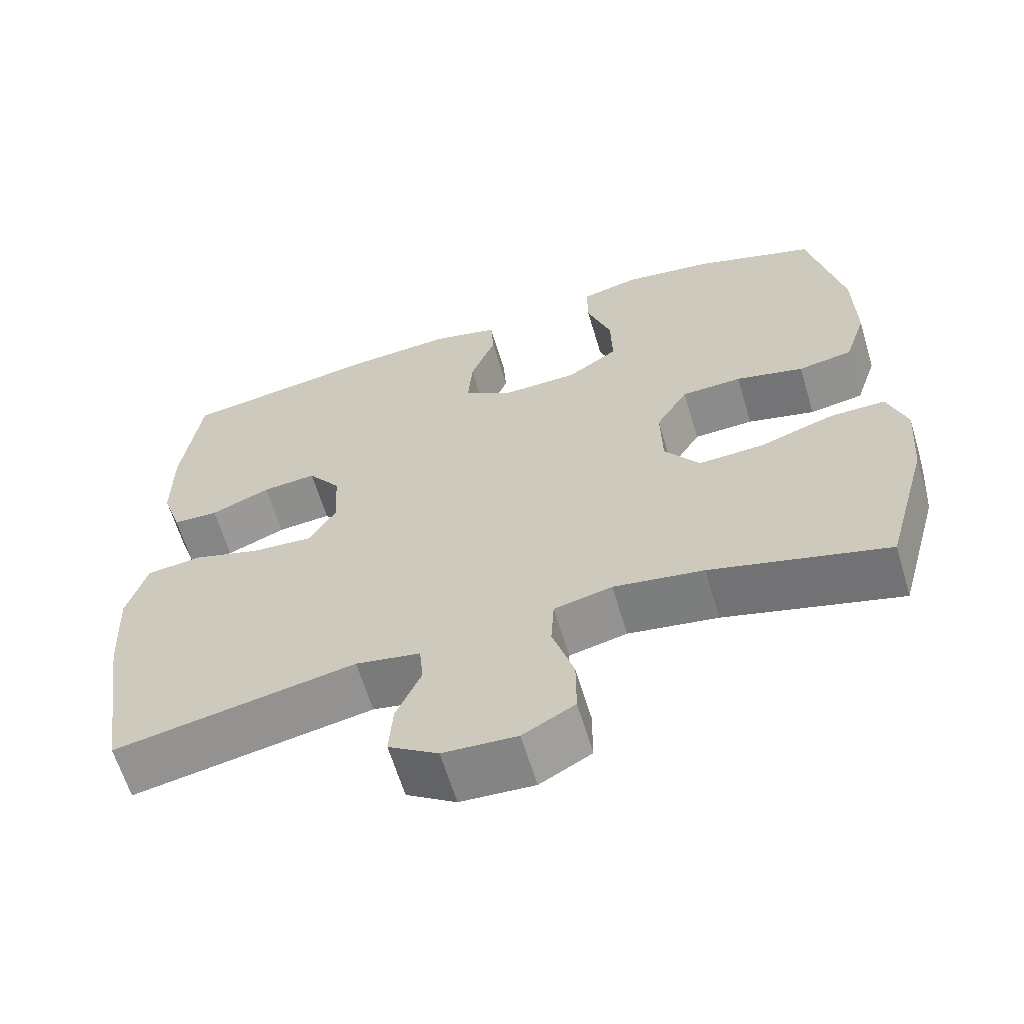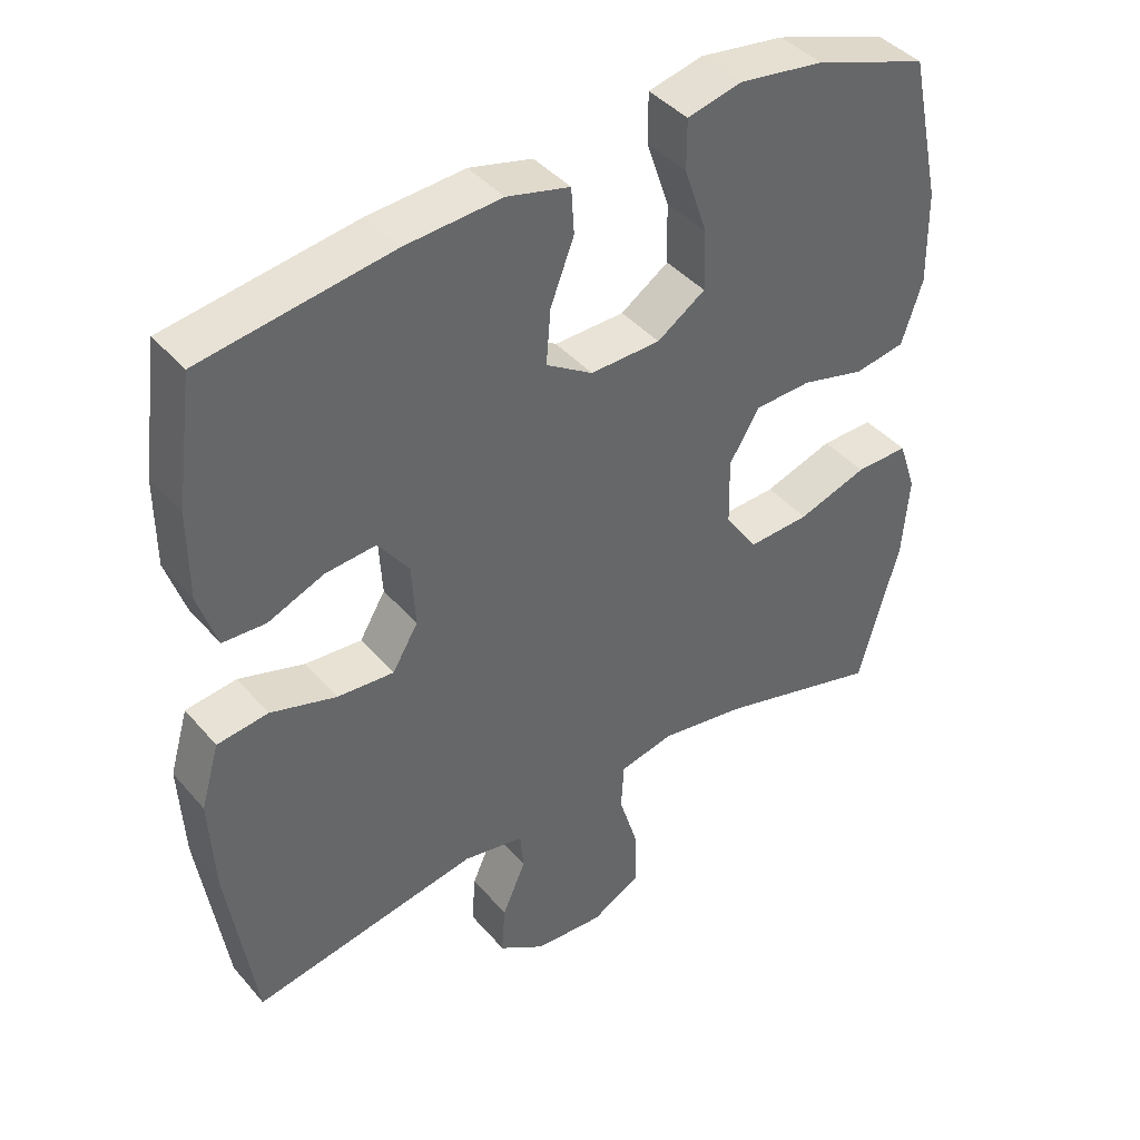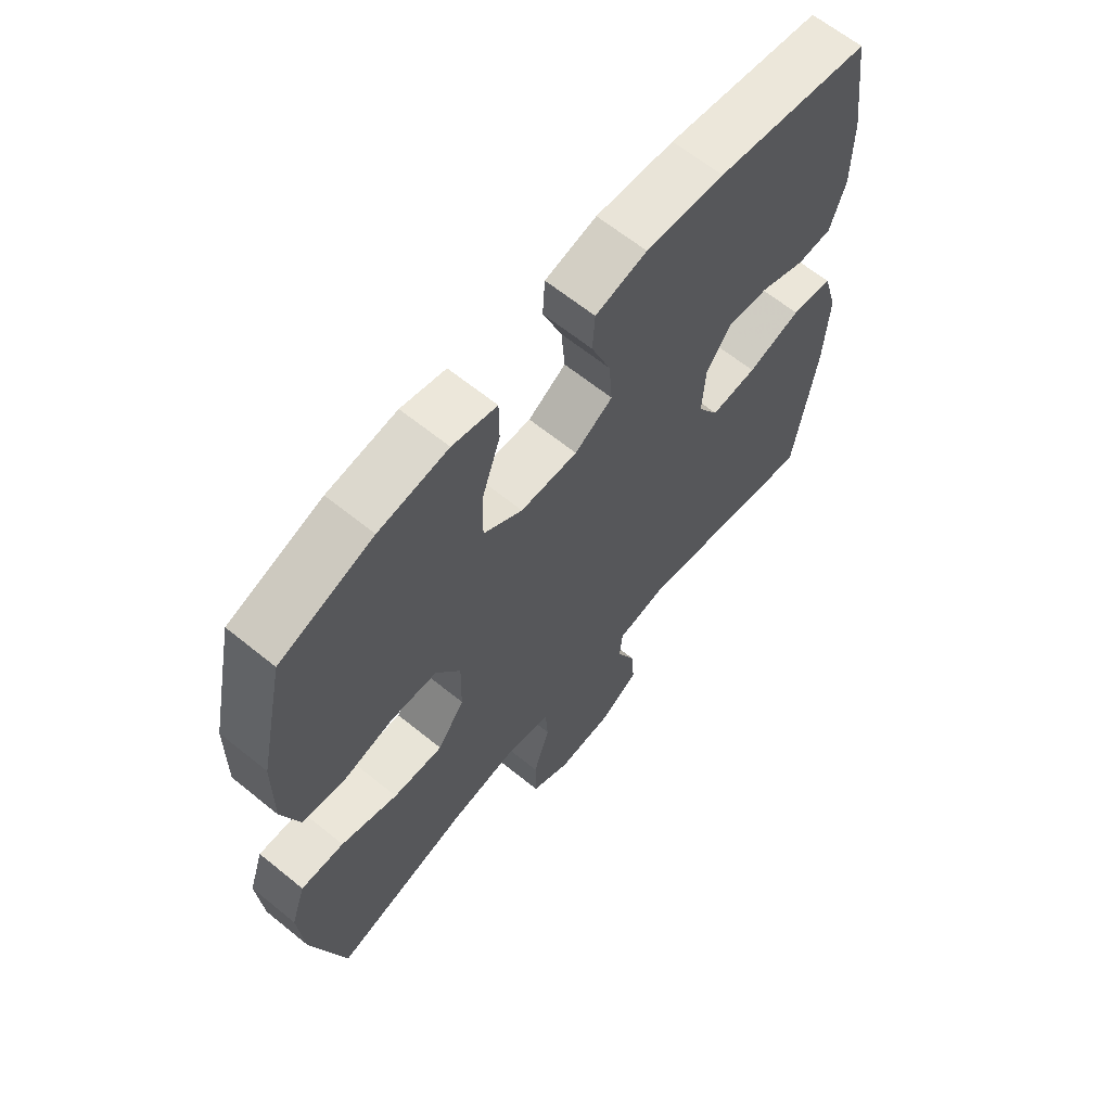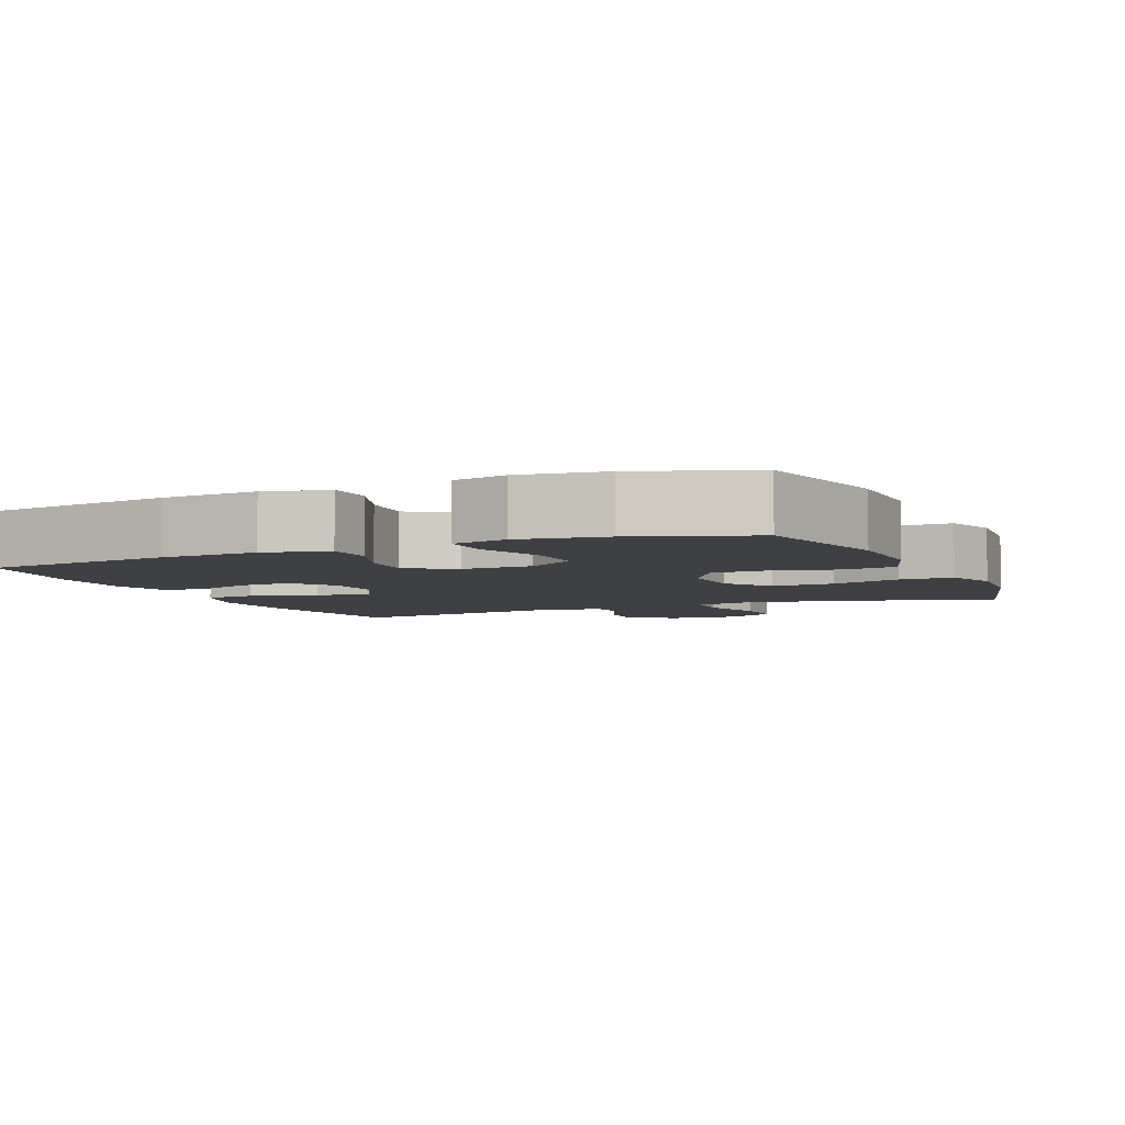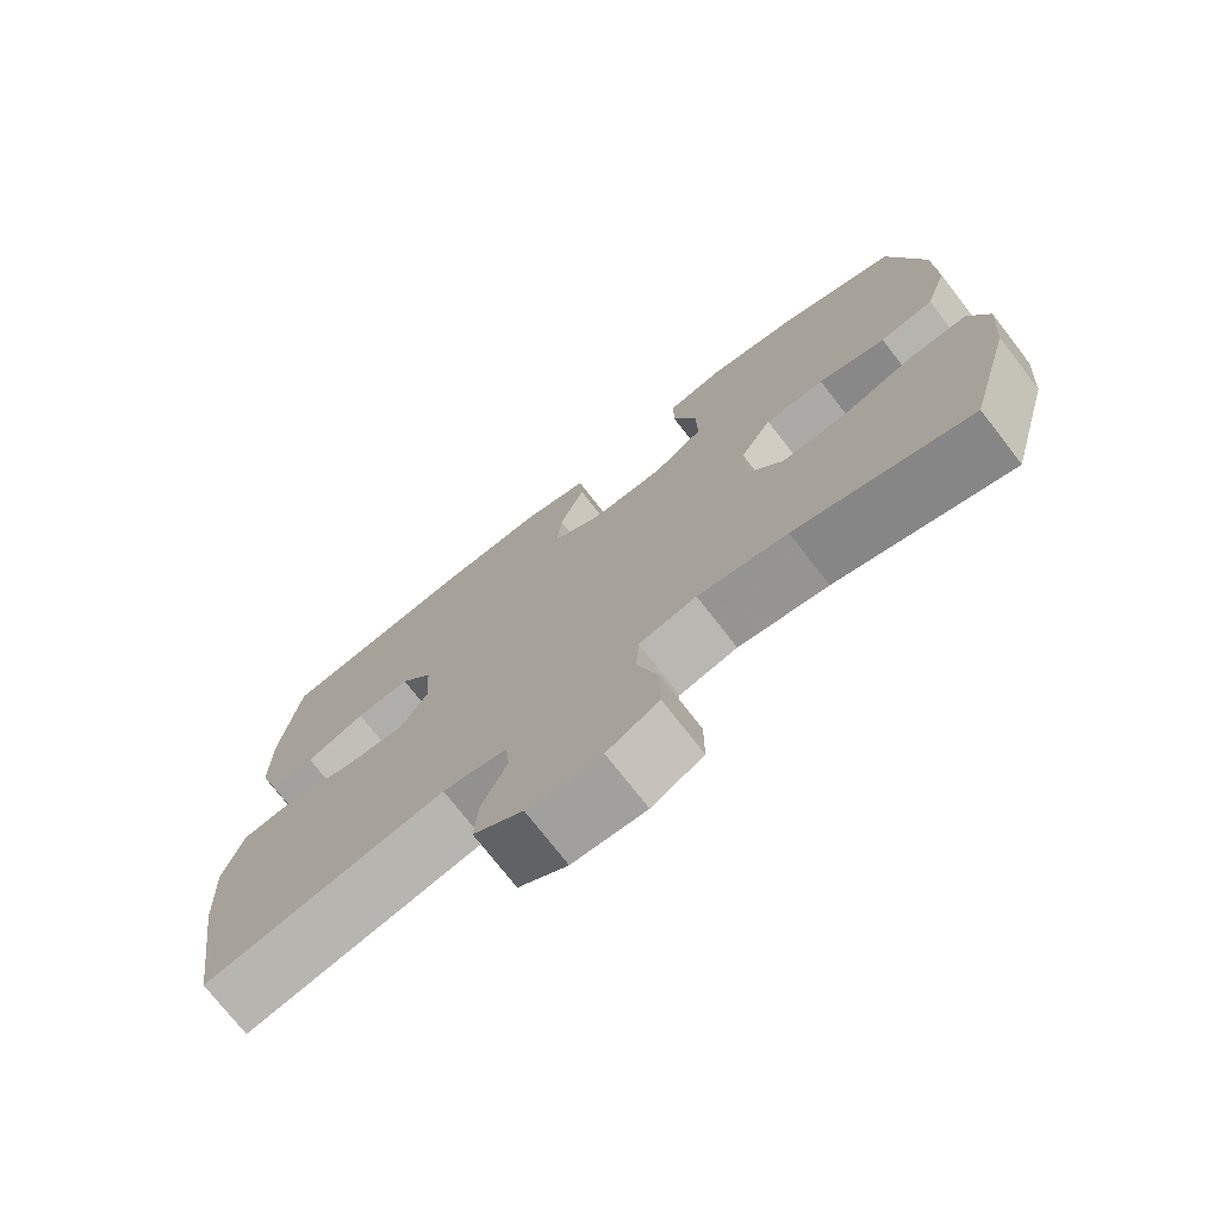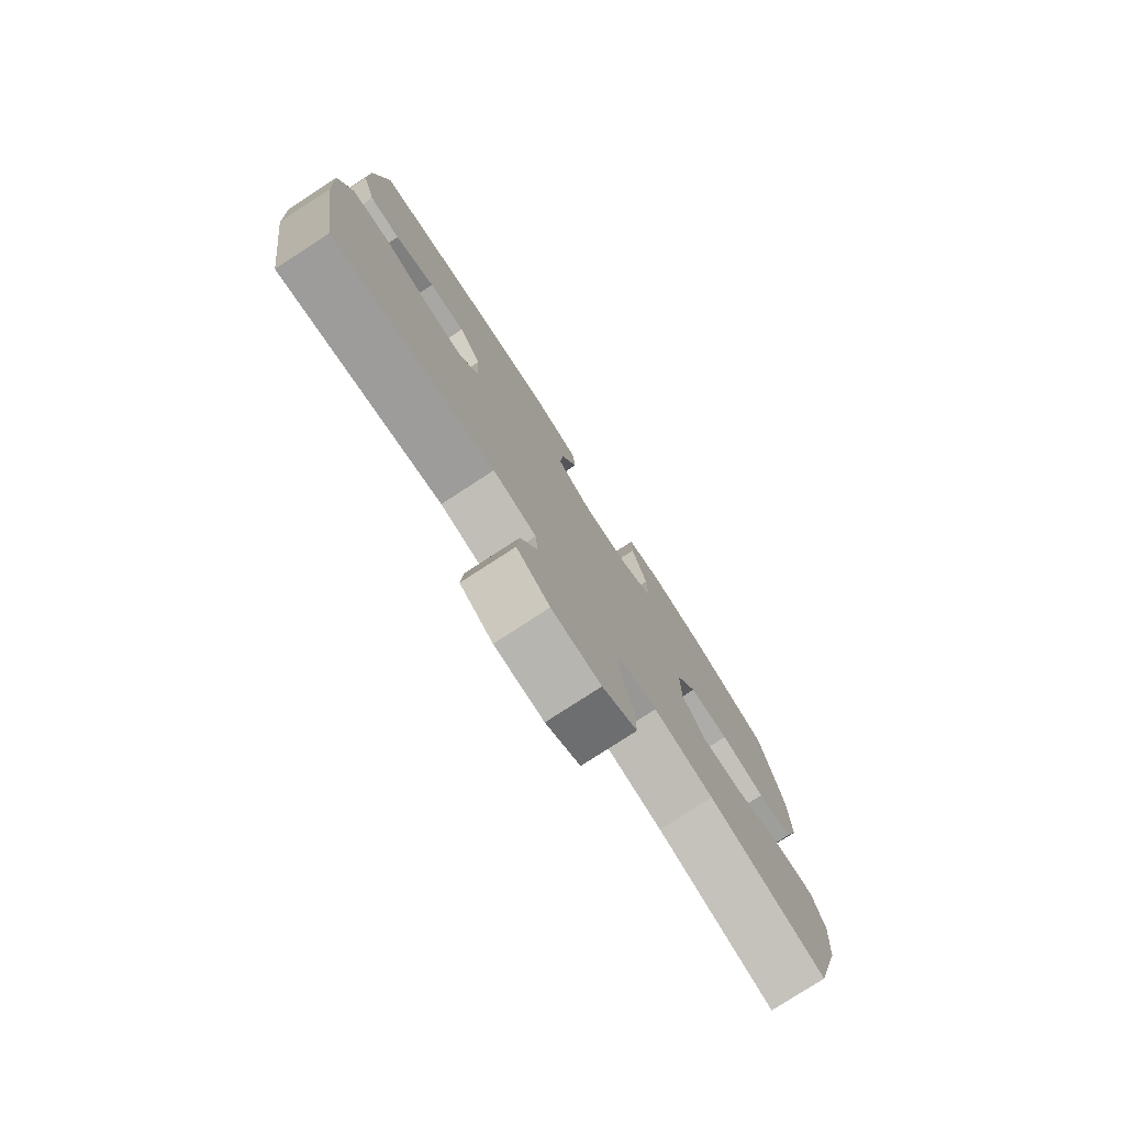
<metadata>
{"format":"obj","ext":"obj","renderer":"f3d","projection":"perspective","resolution":1024,"background":"white","views":[{"elev":-63.0,"azim":16.7,"up":"+Z"},{"elev":41.6,"azim":-36.8,"up":"+Z"},{"elev":64.1,"azim":129.3,"up":"+Z"},{"elev":-5.1,"azim":23.4,"up":"+Y"},{"elev":-74.2,"azim":37.8,"up":"+Z"},{"elev":-78.4,"azim":-57.0,"up":"+Z"}]}
</metadata>
<code>
v 0.5 0.07 0.5
v 0.544 0.07 0.296
v 0.546 0.07 0.166
v 0.517 0.07 0.078
v 0.446 0.07 0.066
v 0.357 0.07 0.089
v 0.278 0.07 0.086
v 0.236 0.07 0.017
v 0.238 0.07 -0.078
v 0.284 0.07 -0.143
v 0.37 0.07 -0.139
v 0.467 0.07 -0.107
v 0.541 0.07 -0.106
v 0.566 0.07 -0.18
v 0.557 0.07 -0.295
v 0.5 0.07 -0.5
v 0.269 0.07 -0.436
v 0.151 0.07 -0.417
v 0.075 0.07 -0.434
v 0.071 0.07 -0.5
v 0.099 0.07 -0.591
v 0.099 0.07 -0.669
v 0.031 0.07 -0.706
v -0.066 0.07 -0.7
v -0.131 0.07 -0.657
v -0.126 0.07 -0.587
v -0.093 0.07 -0.512
v -0.098 0.07 -0.458
v -0.183 0.07 -0.442
v -0.5 0.07 -0.5
v -0.538 0.07 -0.25
v -0.545 0.07 -0.116
v -0.519 0.07 -0.027
v -0.448 0.07 -0.018
v -0.356 0.07 -0.046
v -0.277 0.07 -0.052
v -0.241 0.07 0.008
v -0.246 0.07 0.096
v -0.289 0.07 0.155
v -0.36 0.07 0.149
v -0.438 0.07 0.117
v -0.498 0.07 0.12
v -0.524 0.07 0.2
v -0.524 0.07 0.322
v -0.5 0.07 0.5
v -0.236 0.07 0.54
v -0.102 0.07 0.549
v -0.014 0.07 0.527
v -0.01 0.07 0.463
v -0.043 0.07 0.377
v -0.049 0.07 0.301
v 0.016 0.07 0.26
v 0.114 0.07 0.262
v 0.181 0.07 0.307
v 0.179 0.07 0.391
v 0.147 0.07 0.485
v 0.147 0.07 0.554
v 0.223 0.07 0.572
v 0.341 0.07 0.555
v 0.5 0 0.5
v 0.544 0 0.296
v 0.546 0 0.166
v 0.517 0 0.078
v 0.446 0 0.066
v 0.357 0 0.089
v 0.278 0 0.086
v 0.236 0 0.017
v 0.238 0 -0.078
v 0.284 0 -0.143
v 0.37 0 -0.139
v 0.467 0 -0.107
v 0.541 0 -0.106
v 0.566 0 -0.18
v 0.557 0 -0.295
v 0.5 0 -0.5
v 0.269 0 -0.436
v 0.151 0 -0.417
v 0.075 0 -0.434
v 0.071 0 -0.5
v 0.099 0 -0.591
v 0.099 0 -0.669
v 0.031 0 -0.706
v -0.066 0 -0.7
v -0.131 0 -0.657
v -0.126 0 -0.587
v -0.093 0 -0.512
v -0.098 0 -0.458
v -0.183 0 -0.442
v -0.5 0 -0.5
v -0.538 0 -0.25
v -0.545 0 -0.116
v -0.519 0 -0.027
v -0.448 0 -0.018
v -0.356 0 -0.046
v -0.277 0 -0.052
v -0.241 0 0.008
v -0.246 0 0.096
v -0.289 0 0.155
v -0.36 0 0.149
v -0.438 0 0.117
v -0.498 0 0.12
v -0.524 0 0.2
v -0.524 0 0.322
v -0.5 0 0.5
v -0.236 0 0.54
v -0.102 0 0.549
v -0.014 0 0.527
v -0.01 0 0.463
v -0.043 0 0.377
v -0.049 0 0.301
v 0.016 0 0.26
v 0.114 0 0.262
v 0.181 0 0.307
v 0.179 0 0.391
v 0.147 0 0.485
v 0.147 0 0.554
v 0.223 0 0.572
v 0.341 0 0.555
f 55 56 57 58
f 54 55 58 59
f 47 48 49 50
f 47 50 51
f 46 47 51
f 45 46 51
f 44 45 51 52
f 40 41 42 43
f 39 40 43 44
f 32 33 34 35
f 32 35 36
f 29 30 31 32
f 28 29 32 36
f 24 25 26 27
f 24 27 28
f 23 24 28
f 20 21 22 23
f 19 20 23 28
f 18 19 28 36
f 14 15 16 17
f 11 12 13 14
f 10 11 14 17
f 9 10 17 18
f 3 4 5 6
f 3 6 7
f 2 3 7
f 54 59 1 2
f 53 54 2 7
f 52 53 7 8
f 39 44 52 8
f 38 39 8 9
f 37 38 9 18
f 18 36 37
f 117 116 115 114
f 118 117 114 113
f 109 108 107 106
f 110 109 106
f 110 106 105
f 110 105 104
f 111 110 104 103
f 102 101 100 99
f 103 102 99 98
f 94 93 92 91
f 95 94 91
f 91 90 89 88
f 95 91 88 87
f 86 85 84 83
f 87 86 83
f 87 83 82
f 82 81 80 79
f 87 82 79 78
f 95 87 78 77
f 76 75 74 73
f 73 72 71 70
f 76 73 70 69
f 77 76 69 68
f 65 64 63 62
f 66 65 62
f 66 62 61
f 61 60 118 113
f 66 61 113 112
f 67 66 112 111
f 67 111 103 98
f 68 67 98 97
f 77 68 97 96
f 96 95 77
f 1 60 61 2
f 2 61 62 3
f 3 62 63 4
f 4 63 64 5
f 5 64 65 6
f 6 65 66 7
f 7 66 67 8
f 8 67 68 9
f 9 68 69 10
f 10 69 70 11
f 11 70 71 12
f 12 71 72 13
f 13 72 73 14
f 14 73 74 15
f 15 74 75 16
f 16 75 76 17
f 17 76 77 18
f 18 77 78 19
f 19 78 79 20
f 20 79 80 21
f 21 80 81 22
f 22 81 82 23
f 23 82 83 24
f 24 83 84 25
f 25 84 85 26
f 26 85 86 27
f 27 86 87 28
f 28 87 88 29
f 29 88 89 30
f 30 89 90 31
f 31 90 91 32
f 32 91 92 33
f 33 92 93 34
f 34 93 94 35
f 35 94 95 36
f 36 95 96 37
f 37 96 97 38
f 38 97 98 39
f 39 98 99 40
f 40 99 100 41
f 41 100 101 42
f 42 101 102 43
f 43 102 103 44
f 44 103 104 45
f 45 104 105 46
f 46 105 106 47
f 47 106 107 48
f 48 107 108 49
f 49 108 109 50
f 50 109 110 51
f 51 110 111 52
f 52 111 112 53
f 53 112 113 54
f 54 113 114 55
f 55 114 115 56
f 56 115 116 57
f 57 116 117 58
f 58 117 118 59
f 59 118 60 1

</code>
